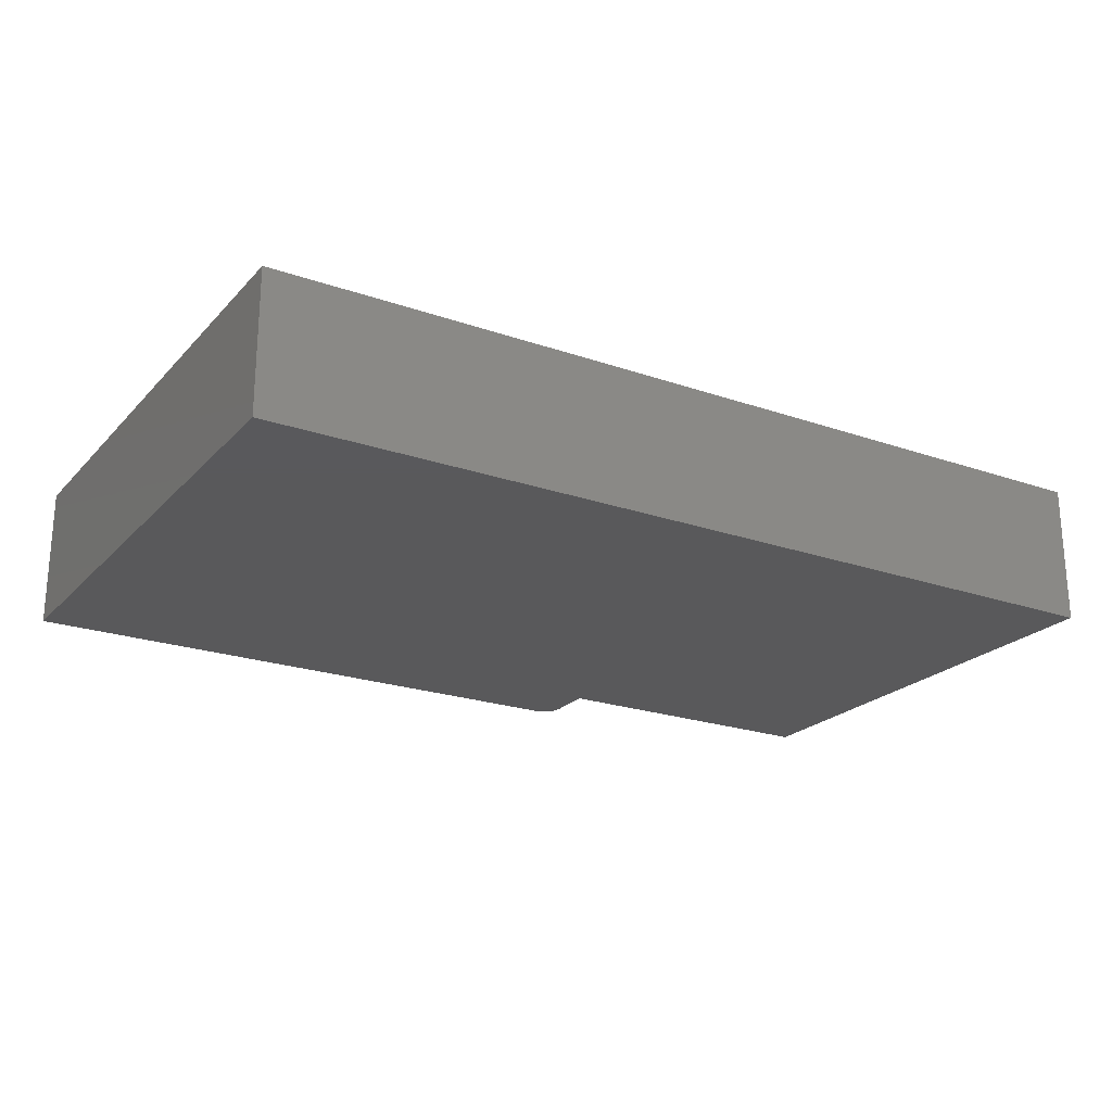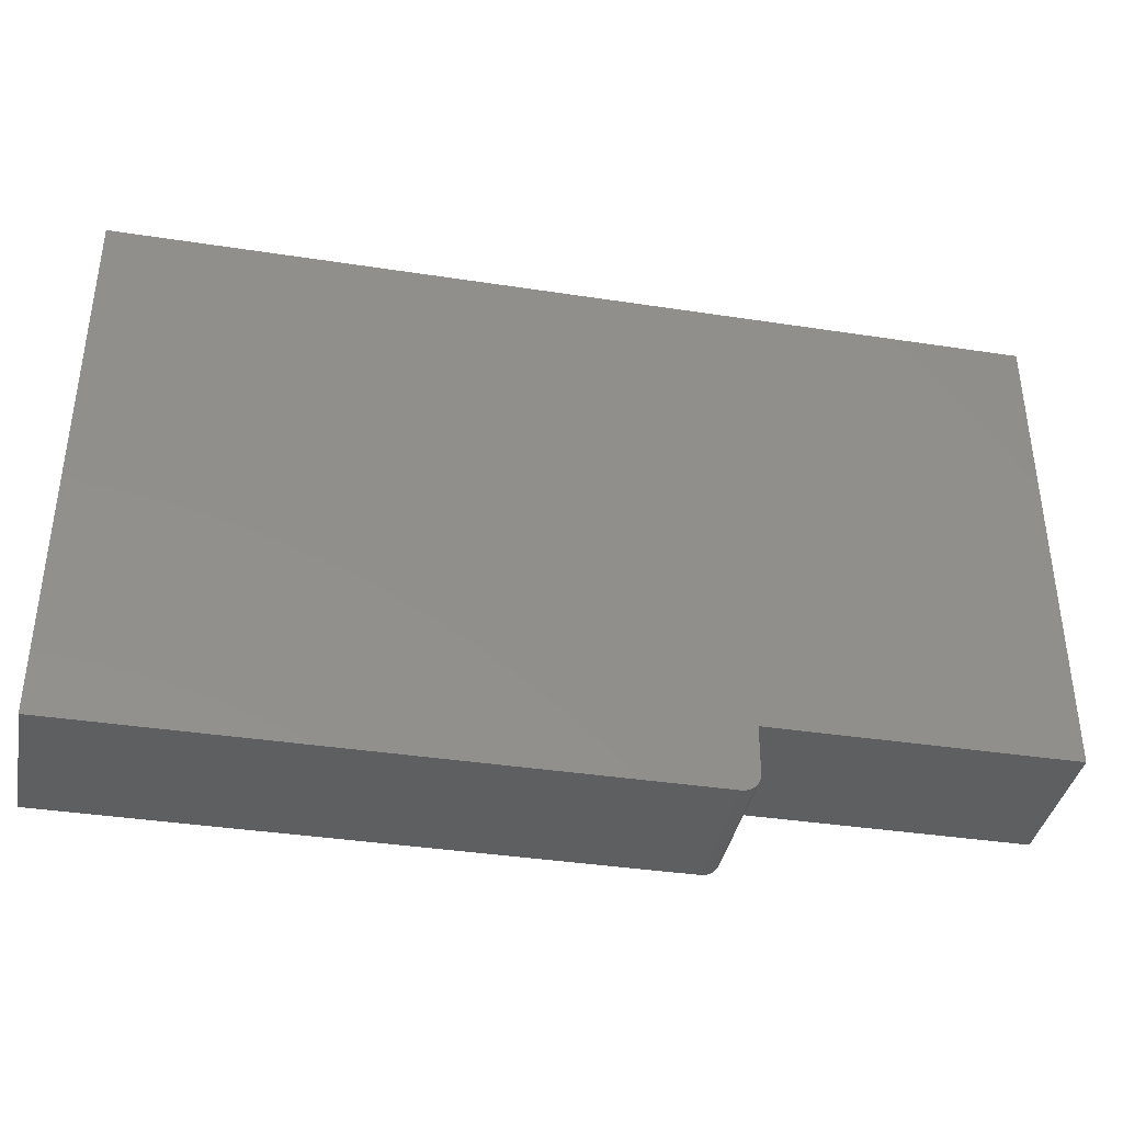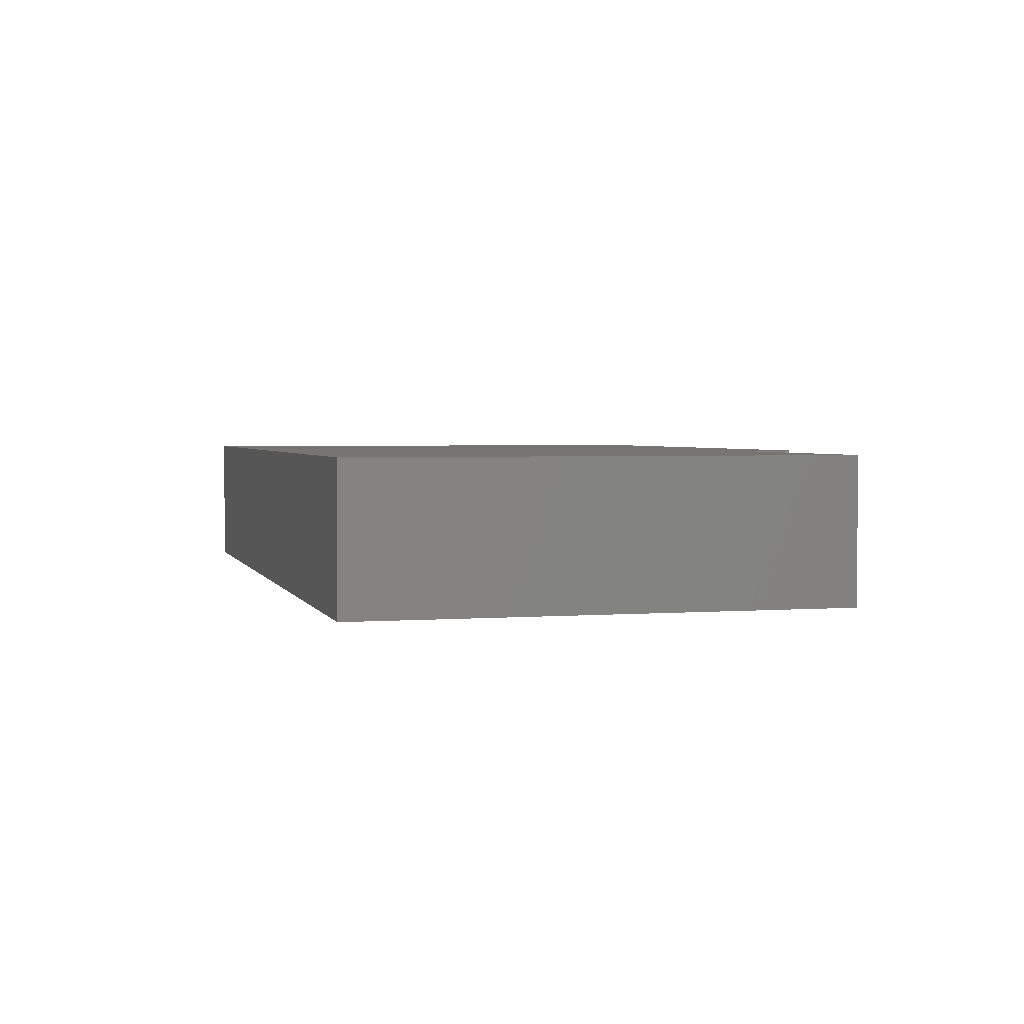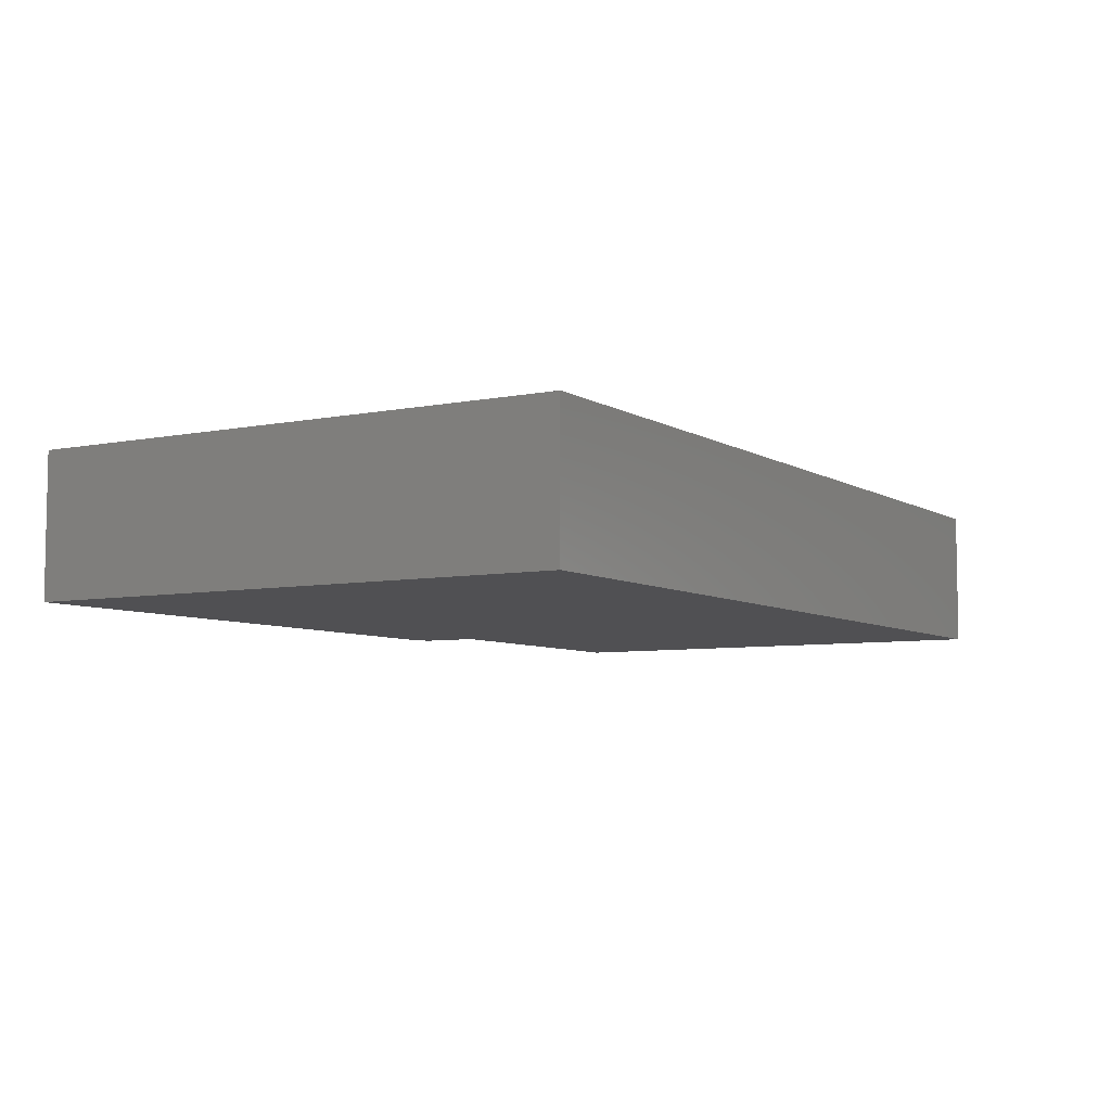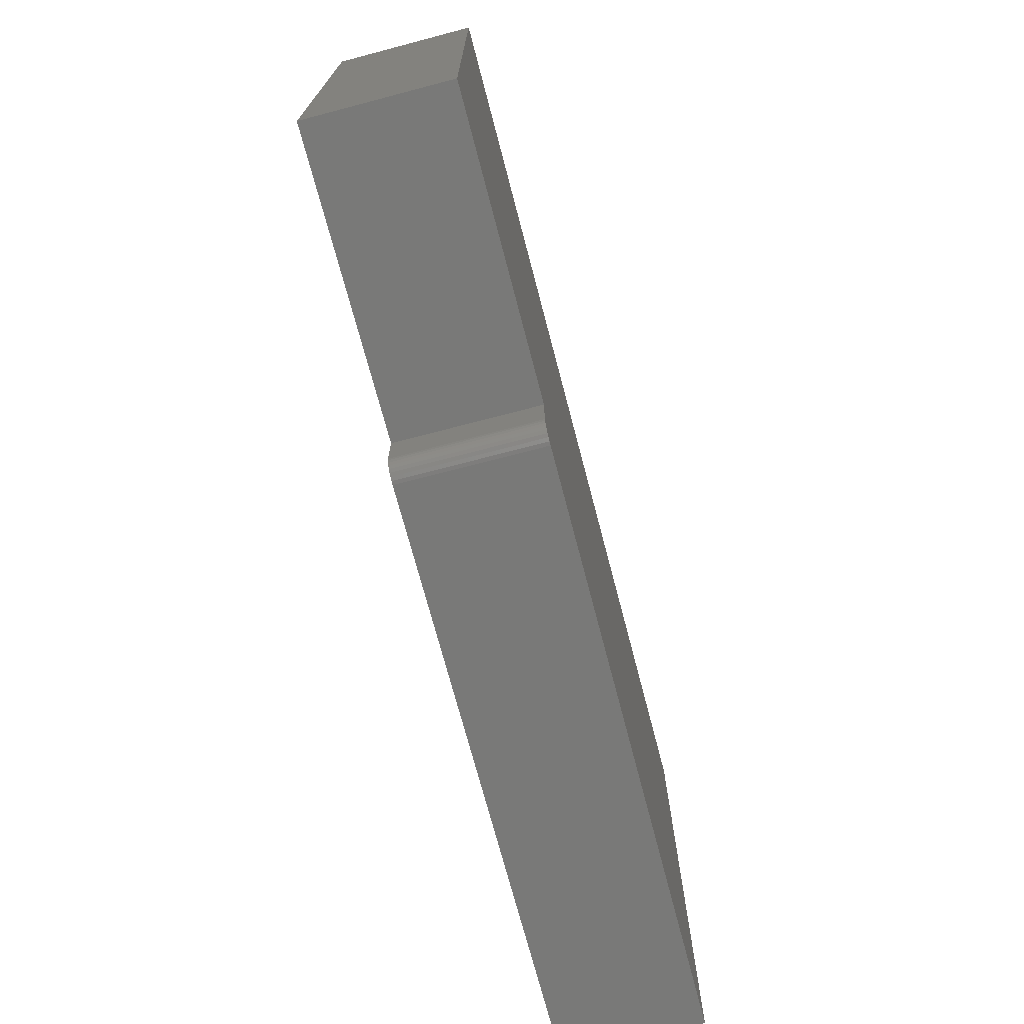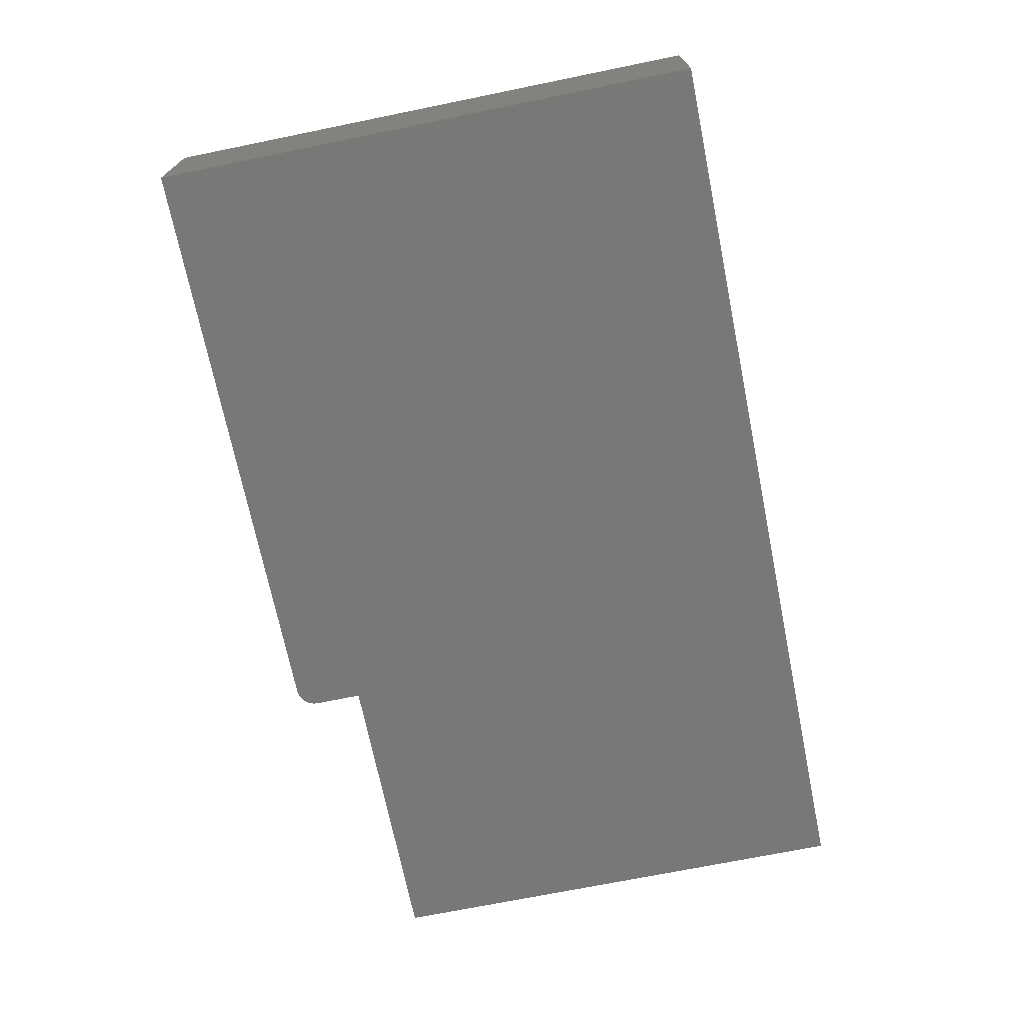
<metadata>
{"format":"stl","ext":"stl","renderer":"f3d","projection":"perspective","resolution":1024,"background":"white","views":[{"elev":-22.3,"azim":149.1,"up":"+Z"},{"elev":-38.2,"azim":169.0,"up":"+Y"},{"elev":2.7,"azim":-105.0,"up":"+Z"},{"elev":-6.4,"azim":121.0,"up":"+Z"},{"elev":-71.7,"azim":-75.3,"up":"+Y"},{"elev":-70.8,"azim":101.5,"up":"+Z"}]}
</metadata>
<code>
# stl→obj: 28 verts, 52 faces
v 0.2604 -0.4615 0.1172
v 0.75 -0.4615 0.1172
v 0.2459 -0.4519 0.1172
v 0.75 -0.003618 0.1172
v 0 -0.003618 0.1172
v 0 -0.4062 0.1172
v 0.2447 -0.4062 0.1172
v 0.2447 -0.4459 0.1172
v 0.245 -0.4489 0.1172
v 0.2573 -0.4612 0.1172
v 0.2474 -0.4546 0.1172
v 0.2493 -0.4569 0.1172
v 0.2517 -0.4589 0.1172
v 0.2544 -0.4603 0.1172
v 0.2459 -0.4519 0
v 0.75 -0.4615 0
v 0.2604 -0.4615 0
v 0.75 -0.003618 0
v 0.245 -0.4489 0
v 0.2447 -0.4459 0
v 0.2447 -0.4062 0
v 0 -0.4062 0
v 0 -0.003618 0
v 0.2573 -0.4612 0
v 0.2544 -0.4603 0
v 0.2517 -0.4589 0
v 0.2493 -0.4569 0
v 0.2474 -0.4546 0
f 1 2 3
f 4 5 6
f 4 6 7
f 4 7 8
f 4 8 9
f 4 9 3
f 4 3 2
f 10 1 3
f 10 3 11
f 10 11 12
f 10 12 13
f 10 13 14
f 15 16 17
f 18 16 15
f 18 15 19
f 18 19 20
f 18 20 21
f 18 21 22
f 18 22 23
f 24 25 26
f 24 26 27
f 24 27 28
f 24 28 15
f 24 15 17
f 1 17 2
f 2 17 16
f 21 20 7
f 7 20 8
f 17 1 24
f 24 1 10
f 24 10 25
f 25 10 14
f 25 14 26
f 26 14 13
f 26 13 27
f 27 13 12
f 27 12 28
f 28 12 11
f 28 11 15
f 15 11 3
f 15 3 19
f 19 3 9
f 19 9 20
f 20 9 8
f 5 23 6
f 6 23 22
f 4 18 5
f 5 18 23
f 2 16 4
f 4 16 18
f 6 22 7
f 7 22 21

</code>
